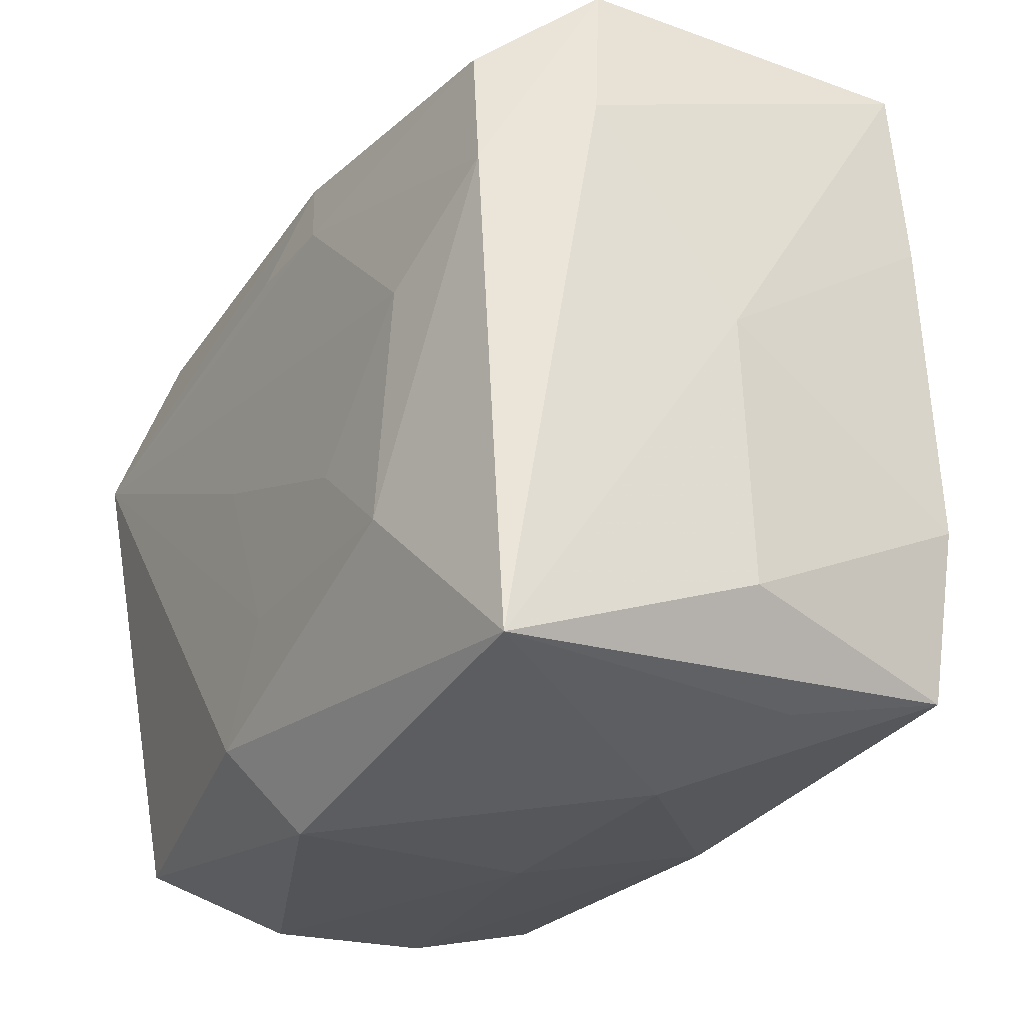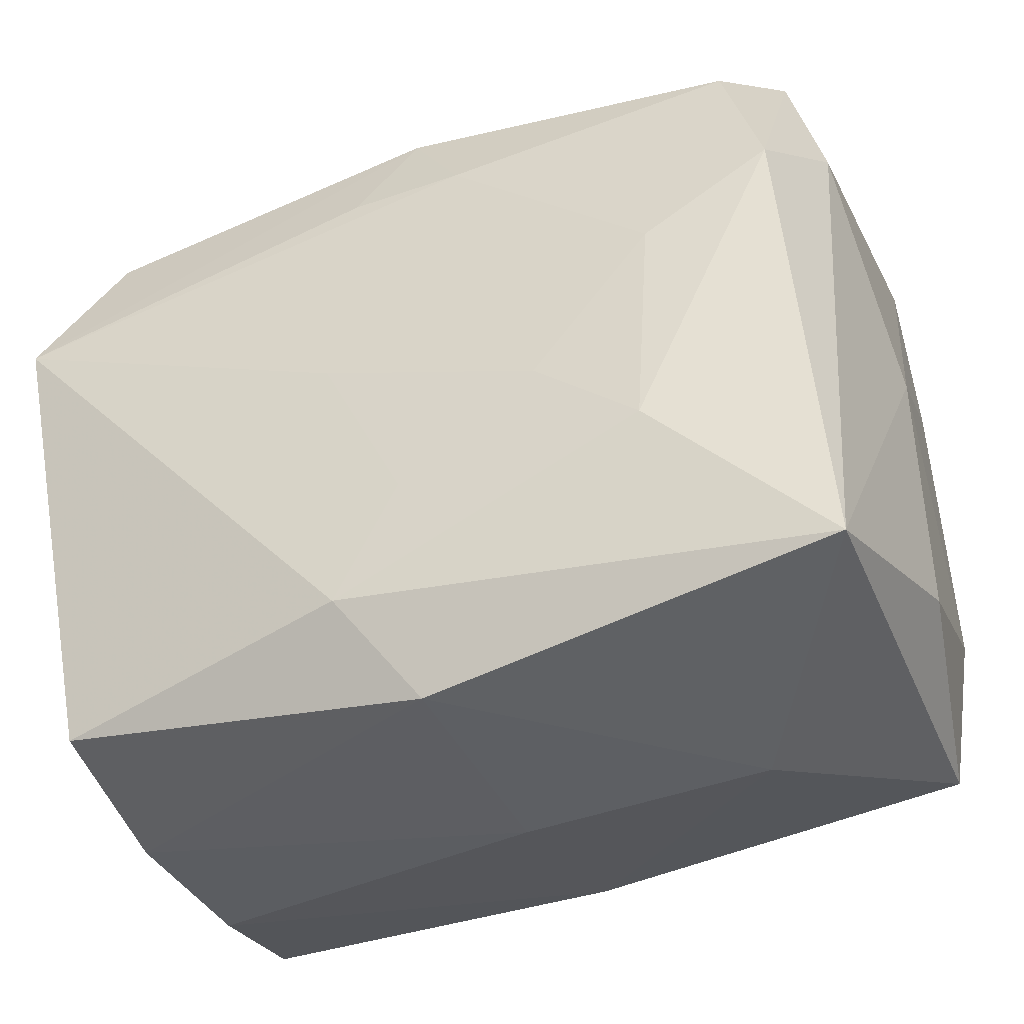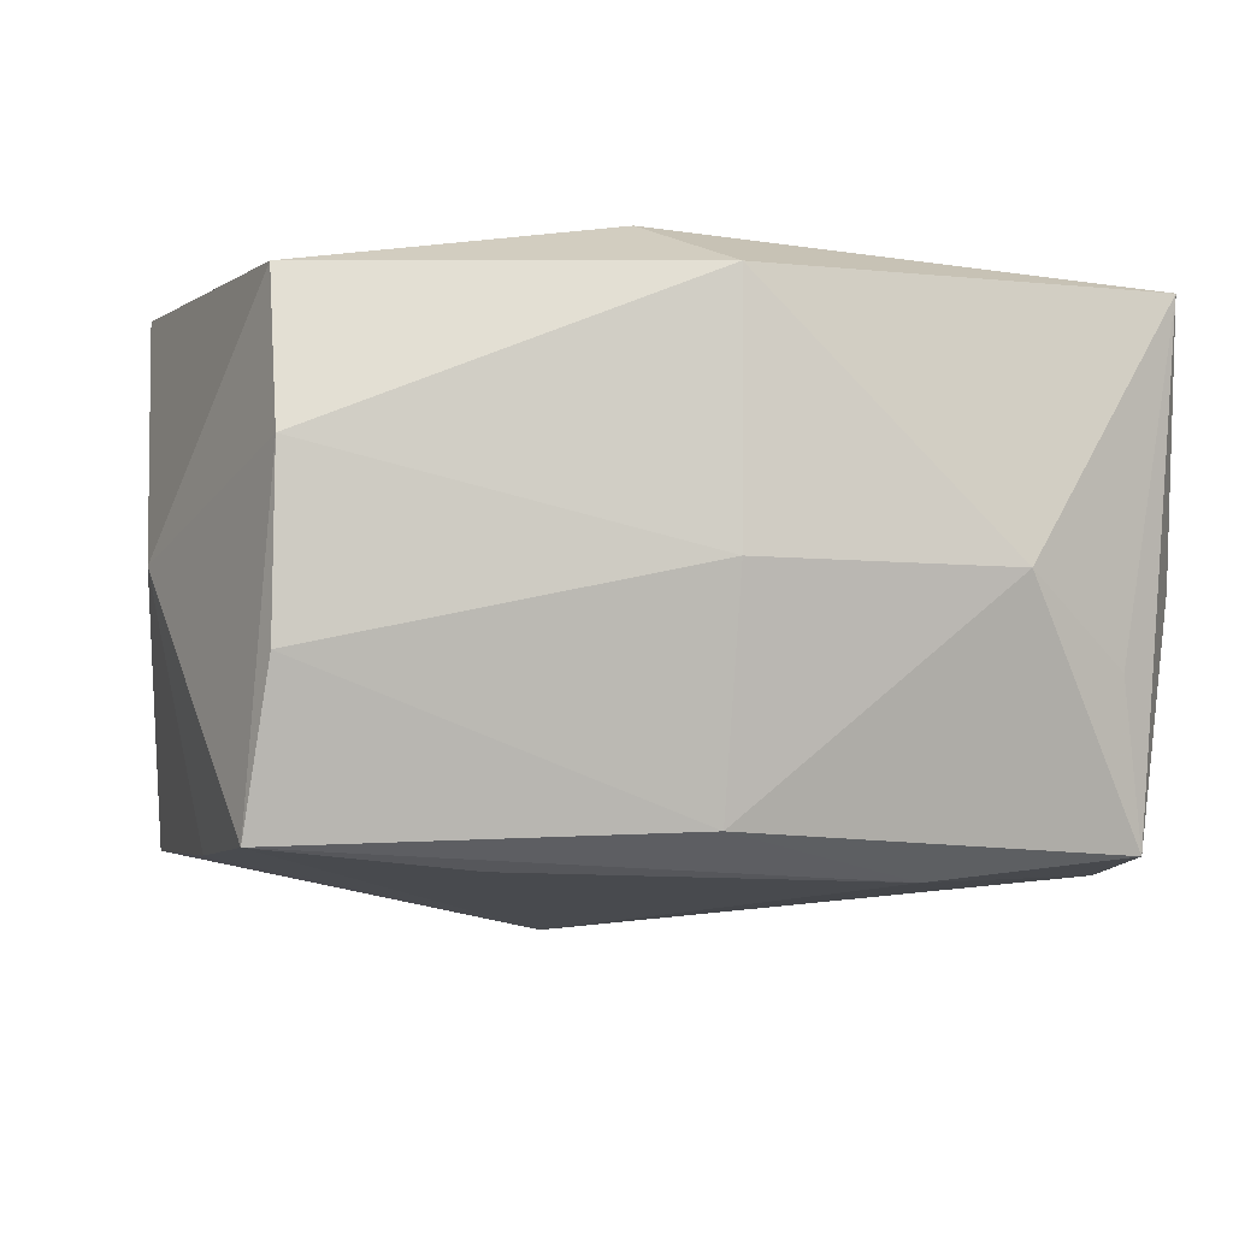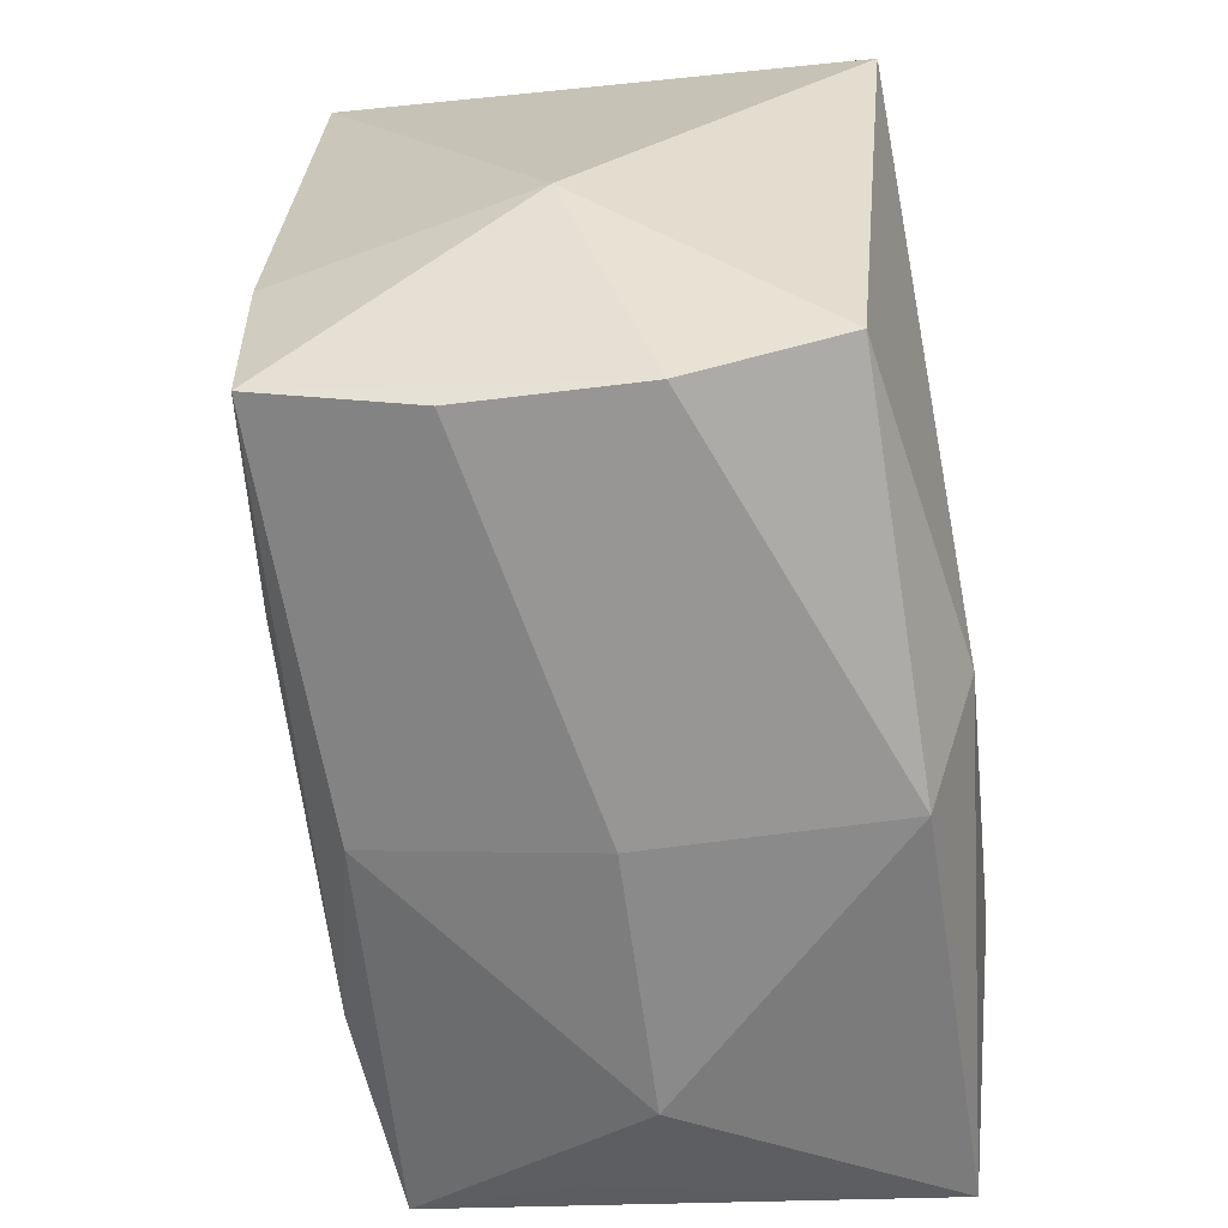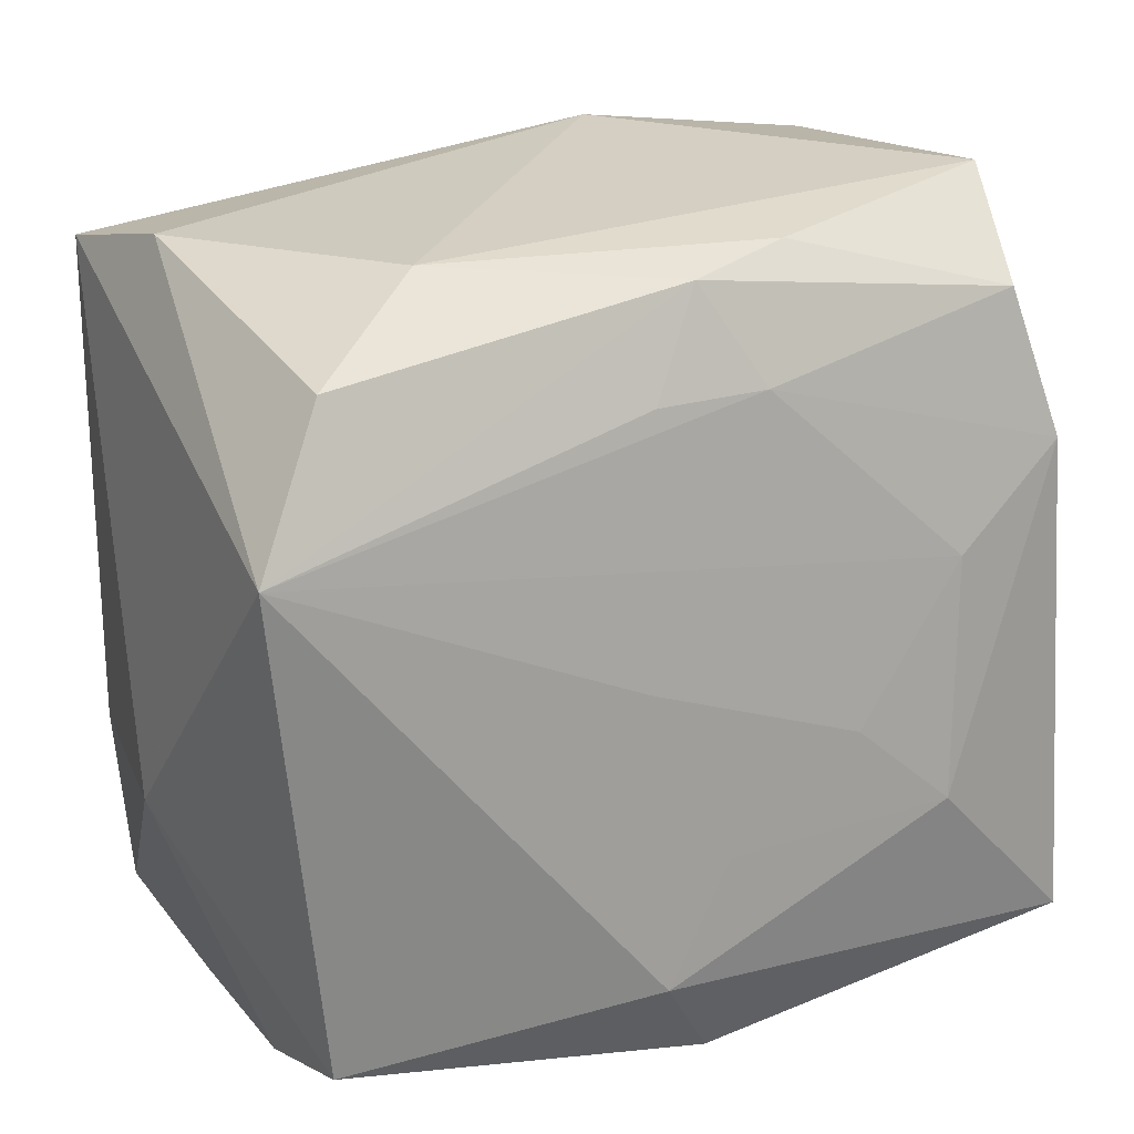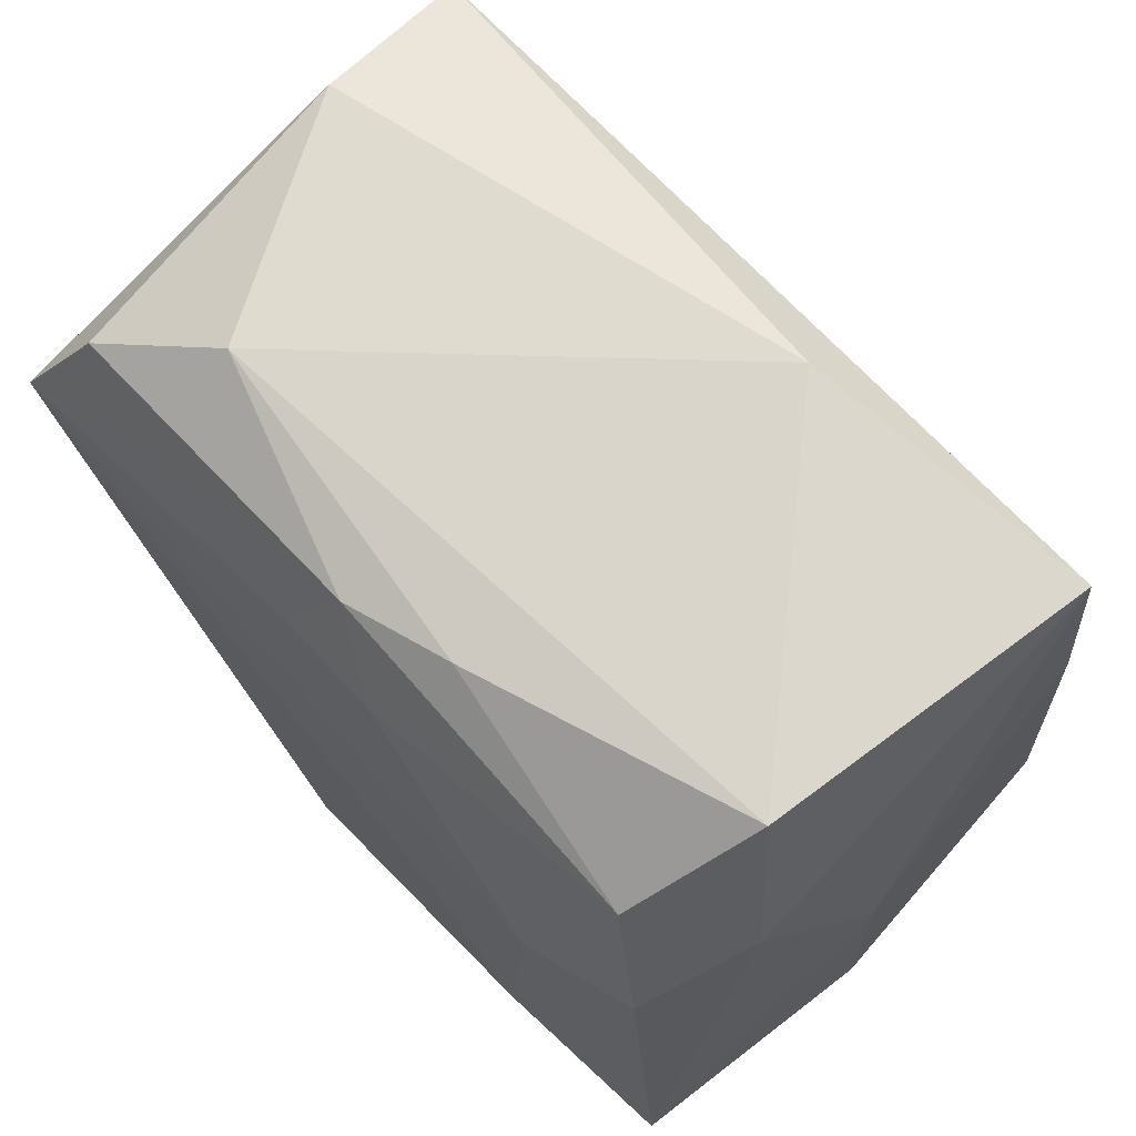
<metadata>
{"format":"obj","ext":"obj","renderer":"f3d","projection":"perspective","resolution":1024,"background":"white","views":[{"elev":-25.9,"azim":60.0,"up":"+Y"},{"elev":-39.6,"azim":23.4,"up":"+Y"},{"elev":-7.0,"azim":-12.1,"up":"+Z"},{"elev":-65.3,"azim":-81.9,"up":"+Y"},{"elev":18.6,"azim":-28.2,"up":"+Y"},{"elev":69.3,"azim":49.1,"up":"+Y"}]}
</metadata>
<code>
v -0.006303 -0.0008048 0.02255
v 0.007721 0.02901 0.01614
v -0.0312 0.02919 -0.005088
v -0.02901 -0.02981 -0.007384
v 0.02663 0.02395 0.01818
v 0.02978 0.03153 0.008541
v 0.0004383 -0.01466 0.02259
v 0.008346 0.03337 -0.01452
v 0.03229 0.01478 -0.01966
v 0.01976 -0.01395 0.02238
v 0.01556 -0.02279 -0.02147
v -0.01437 -0.02338 -0.02094
v -0.03595 -0.01116 0.0002191
v -0.0009692 0.02737 0.01871
v 0.01144 -0.006966 0.02244
v -0.005283 0.01937 0.02105
v 0.03104 -0.02399 -0.01962
v -0.02898 -0.03041 0.006237
v 0.003867 0.01957 0.02089
v -0.02923 -0.02706 0.01812
v -0.03516 0.01153 0.02259
v 0.0009818 -0.03182 0.01855
v -0.0293 0.02292 0.01913
v 0.0008744 -0.03184 -0.0008549
v 0.0329 -0.01036 -0.02052
v 0.02063 0.004945 0.02156
v 0.03323 -0.02707 0.01914
v 0.03032 0.01228 0.01973
v -0.03187 -0.01219 -0.01963
v 0.03334 0.01809 0.01116
v -0.03287 0.02704 -0.01789
v 0.03511 -0.01994 -0.0006183
v 0.03511 0.001442 0.0002299
v 0.0006343 -0.02752 -0.01833
v -0.03042 -0.02642 -0.01959
v -0.004596 -0.02414 0.02259
v -0.01965 0.02923 0.0132
v -0.004875 0.00808 -0.02442
v 0.02901 -0.02649 -0.007324
v 0.03146 0.03006 -0.01884
v 0.02077 -0.03124 -0.0009678
f 36 21 20
f 38 25 11
f 11 25 17
f 38 35 29
f 29 31 38
f 32 27 17
f 17 25 32
f 33 27 32
f 32 25 33
f 13 20 21
f 13 29 35
f 21 31 13
f 31 29 13
f 12 35 38
f 38 11 12
f 12 11 35
f 3 31 21
f 8 31 3
f 3 37 8
f 8 37 6
f 36 27 10
f 21 19 16
f 14 16 19
f 21 16 14
f 17 41 34
f 34 11 17
f 35 11 34
f 17 27 39
f 39 41 17
f 27 41 39
f 35 34 4
f 22 41 27
f 22 27 36
f 36 20 22
f 23 3 21
f 37 3 23
f 21 14 23
f 23 14 37
f 28 10 27
f 8 6 40
f 40 31 8
f 38 31 40
f 7 21 36
f 7 1 21
f 36 10 7
f 1 7 15
f 15 7 10
f 2 6 37
f 37 14 2
f 18 22 20
f 20 13 18
f 18 13 35
f 35 4 18
f 41 22 24
f 24 34 41
f 24 4 34
f 24 18 4
f 22 18 24
f 6 28 30
f 33 40 30
f 30 40 6
f 30 27 33
f 30 28 27
f 9 25 38
f 38 40 9
f 33 25 9
f 9 40 33
f 10 28 26
f 26 15 10
f 26 28 19
f 26 19 21
f 21 1 26
f 1 15 26
f 5 28 6
f 6 2 5
f 19 28 5
f 5 2 14
f 5 14 19

</code>
